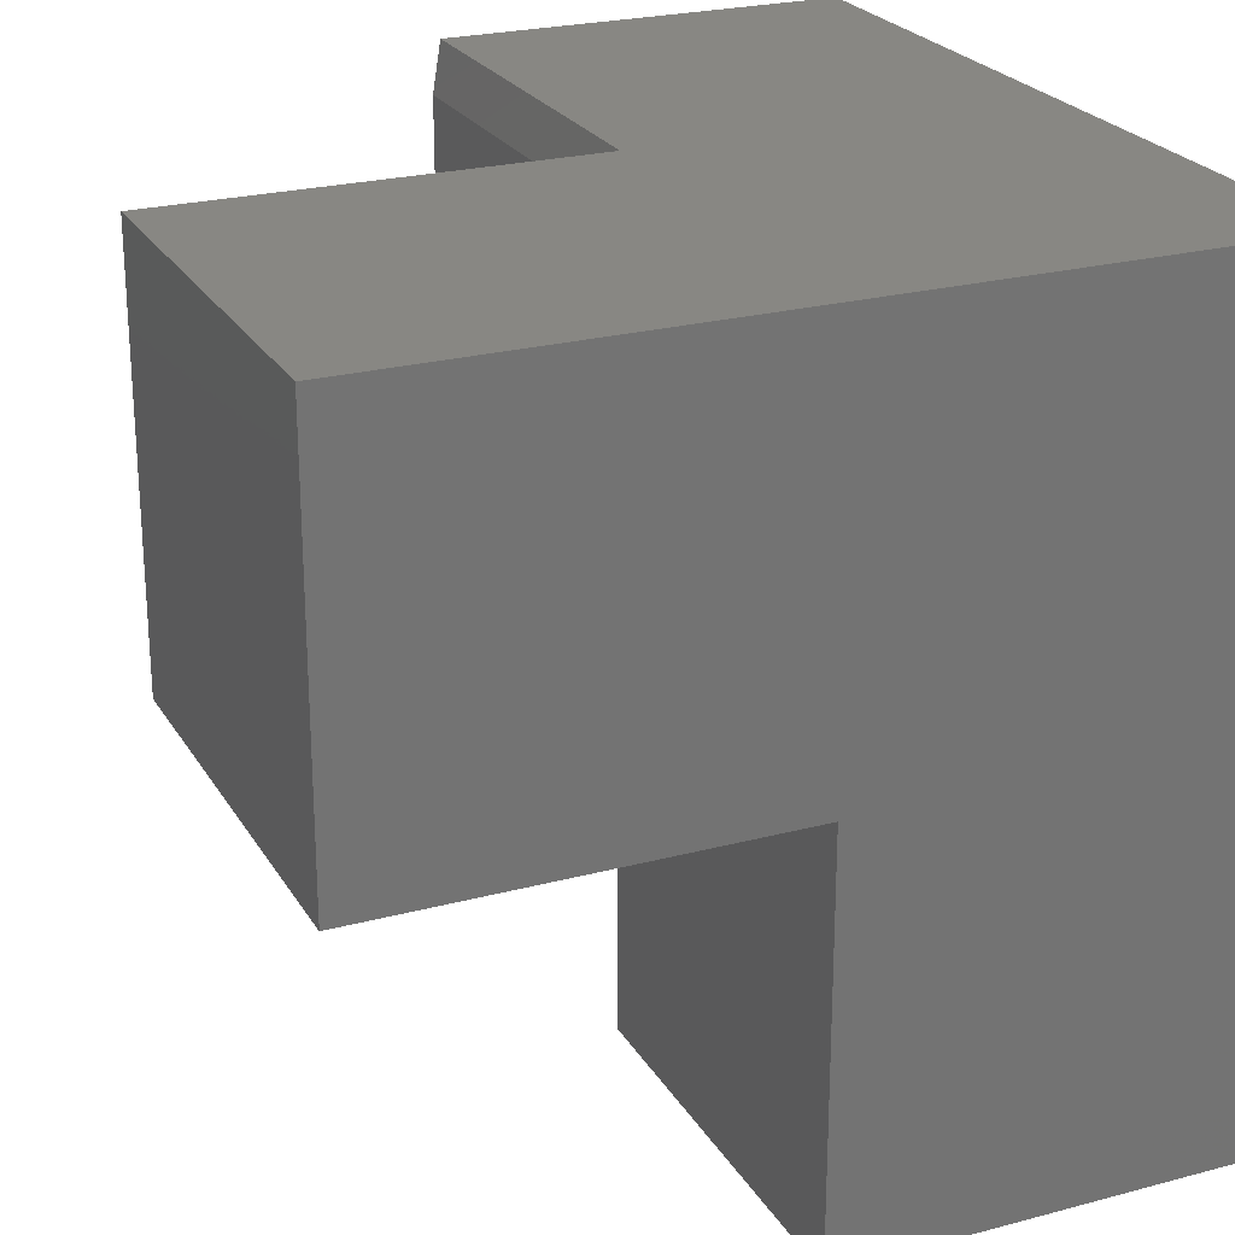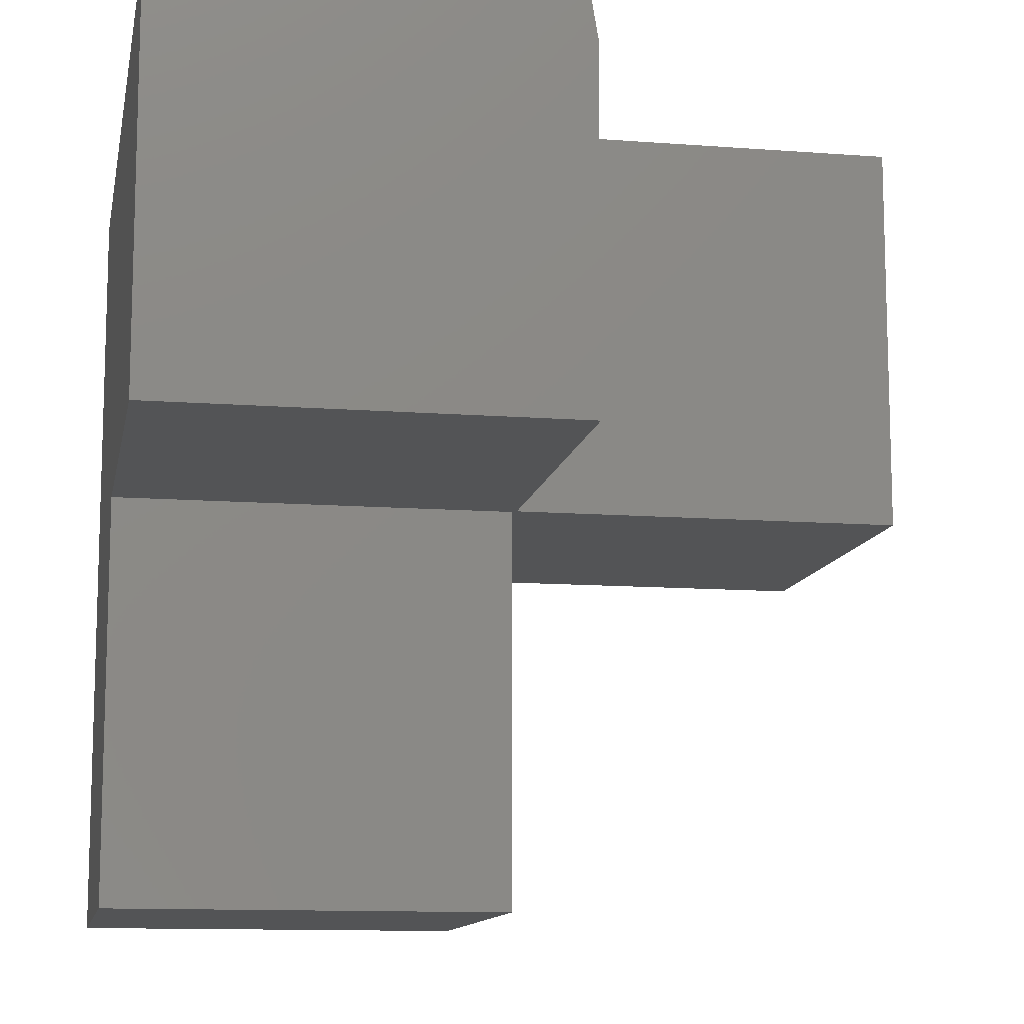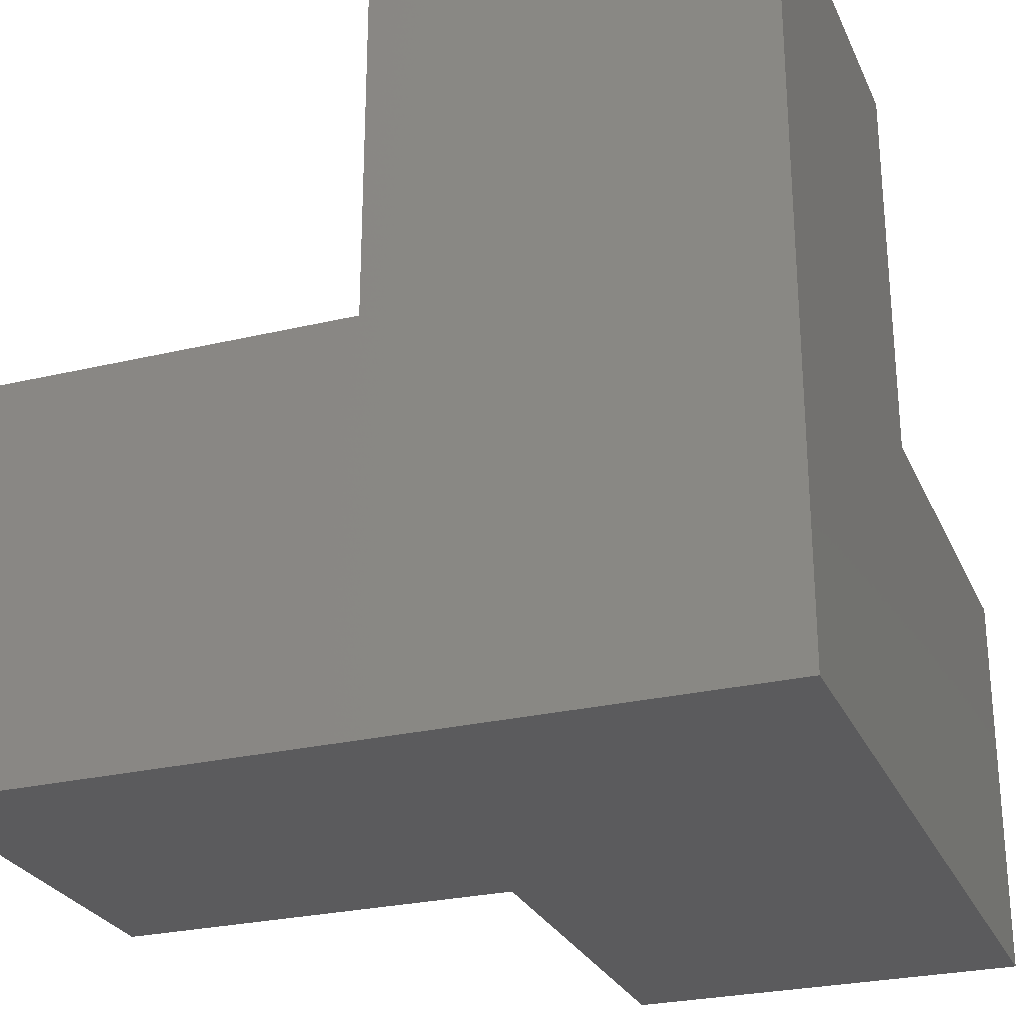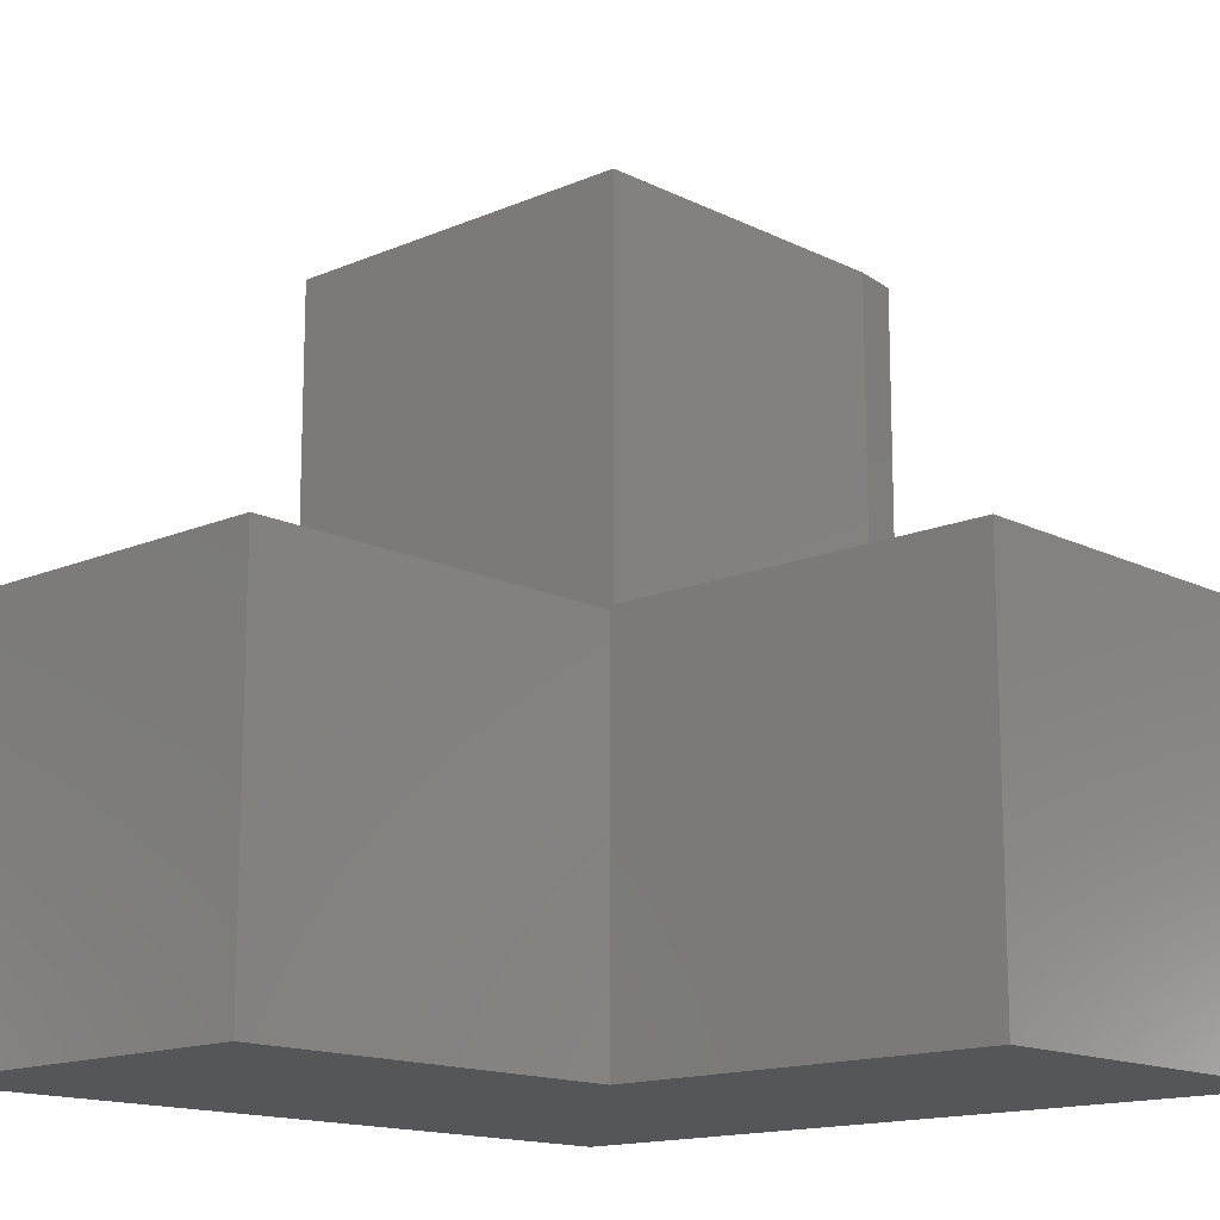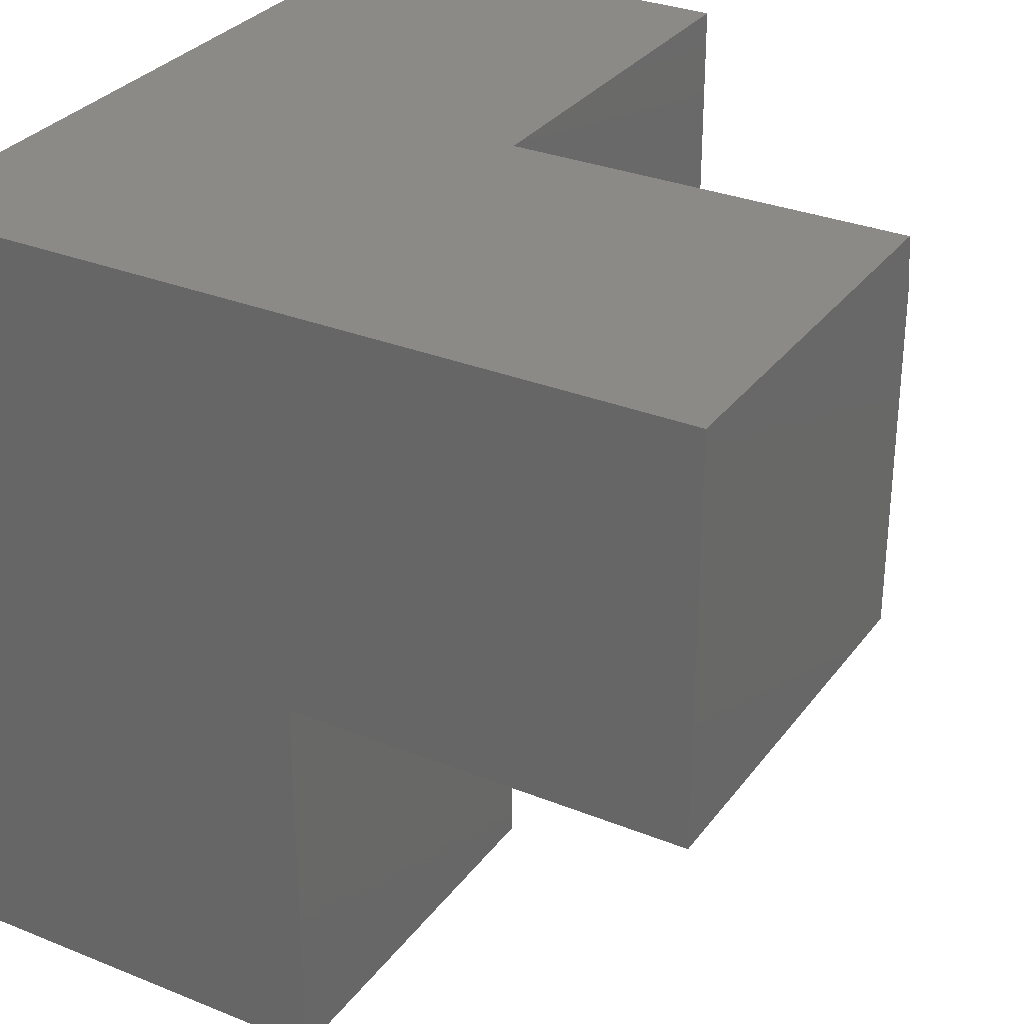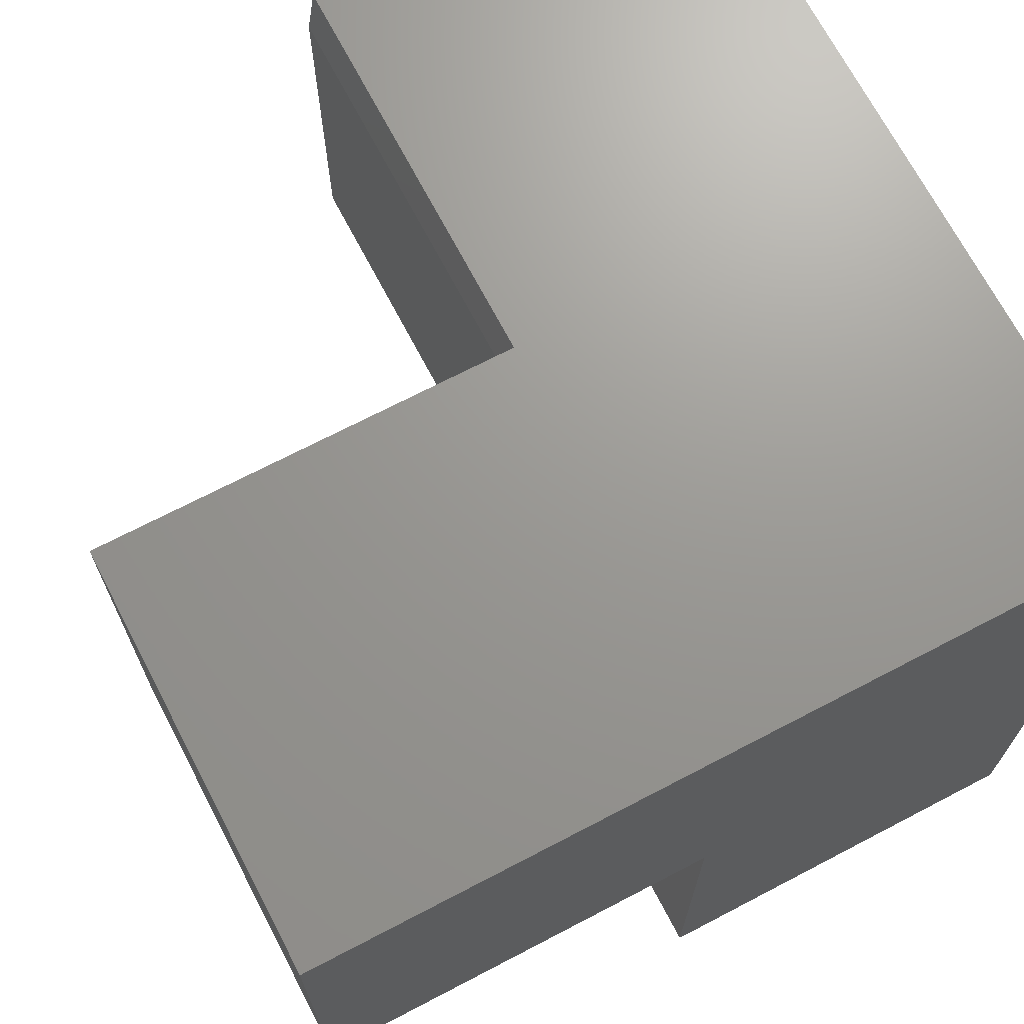
<metadata>
{"format":"stl","ext":"stl","renderer":"f3d","projection":"perspective","resolution":1024,"background":"white","views":[{"elev":24.1,"azim":156.2,"up":"+Y"},{"elev":-11.6,"azim":-10.5,"up":"+Y"},{"elev":-26.8,"azim":-159.7,"up":"+Z"},{"elev":-14.7,"azim":43.0,"up":"+Z"},{"elev":30.9,"azim":-60.0,"up":"+Y"},{"elev":69.9,"azim":152.4,"up":"+Y"}]}
</metadata>
<code>
# stl→obj: 20 verts, 36 faces
v -0.375 0 -0.375
v -0.375 4.163e-17 0.375
v -0.003865 6.224e-17 0.375
v -0.003865 4.164e-17 0.003947
v 0.375 6.267e-17 0.003947
v 0.375 4.163e-17 -0.375
v -0.375 -0.75 -0.375
v -0.375 -0.75 0
v -0.375 -0.375 2.296e-17
v -0.375 -0.375 0.375
v 0.375 -0.375 -0.375
v 2.082e-17 -0.375 -0.375
v 0 -0.75 -0.375
v 2.296e-17 -0.75 0
v 0.375 -0.375 0.003947
v 0.003947 -0.375 0.003947
v 2.296e-17 -0.375 1.156e-33
v 0.003947 -0.375 0.375
v 0.003947 -0.04688 0.375
v 0.003947 -0.04688 0.003947
f 1 2 3
f 1 3 4
f 1 4 5
f 1 5 6
f 7 8 1
f 1 8 9
f 1 9 2
f 2 9 10
f 6 11 1
f 1 11 12
f 1 12 7
f 7 12 13
f 7 13 8
f 8 13 14
f 15 16 9
f 15 9 17
f 15 17 12
f 15 12 11
f 9 16 10
f 10 16 18
f 17 9 14
f 14 9 8
f 12 17 13
f 13 17 14
f 11 6 15
f 15 6 5
f 2 10 3
f 3 10 18
f 3 18 19
f 20 19 16
f 16 19 18
f 16 15 20
f 20 15 5
f 20 5 4
f 20 4 19
f 19 4 3

</code>
